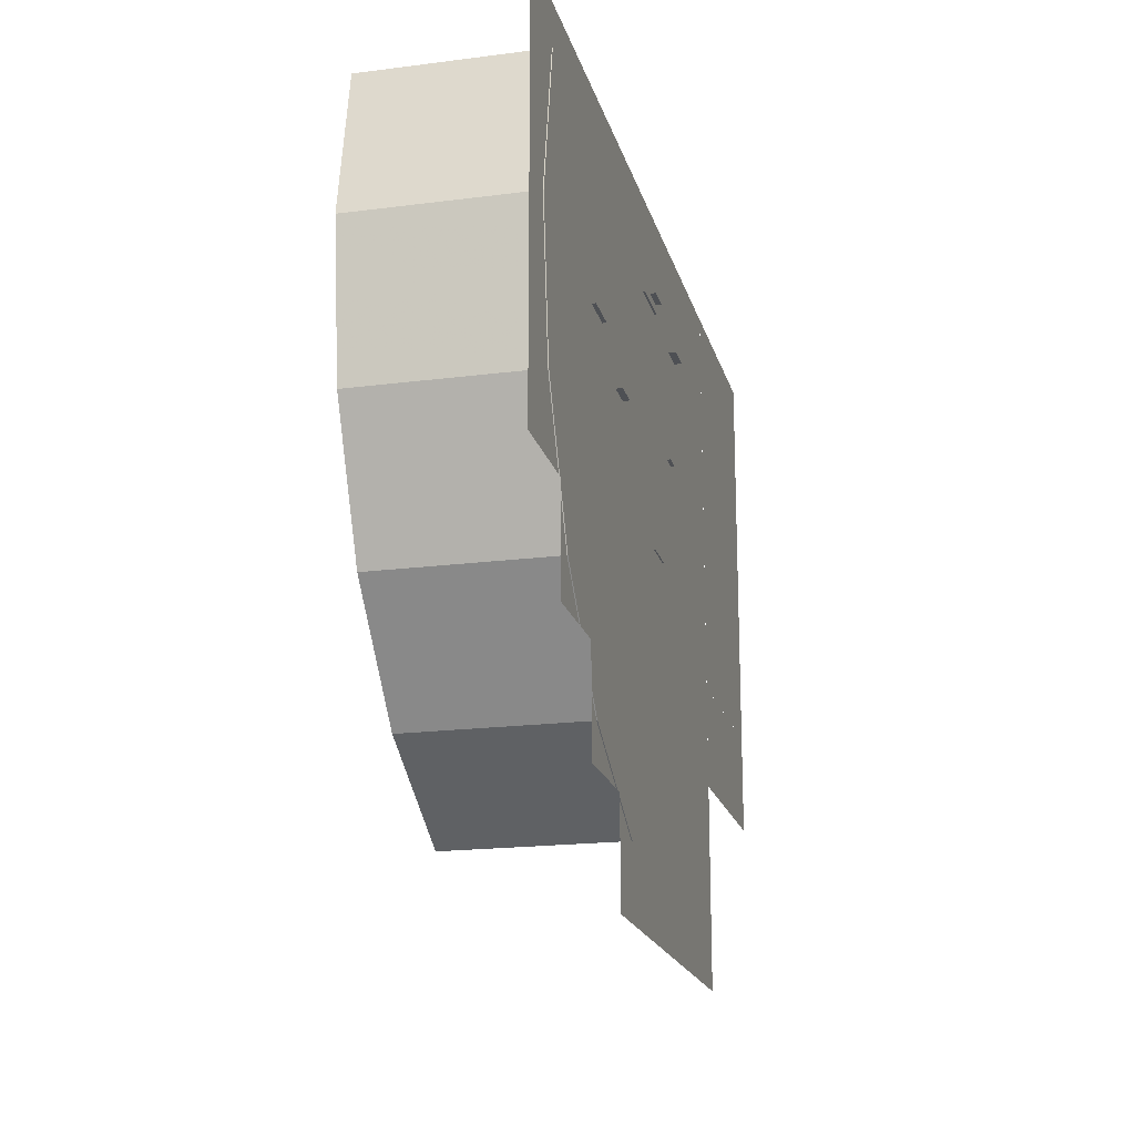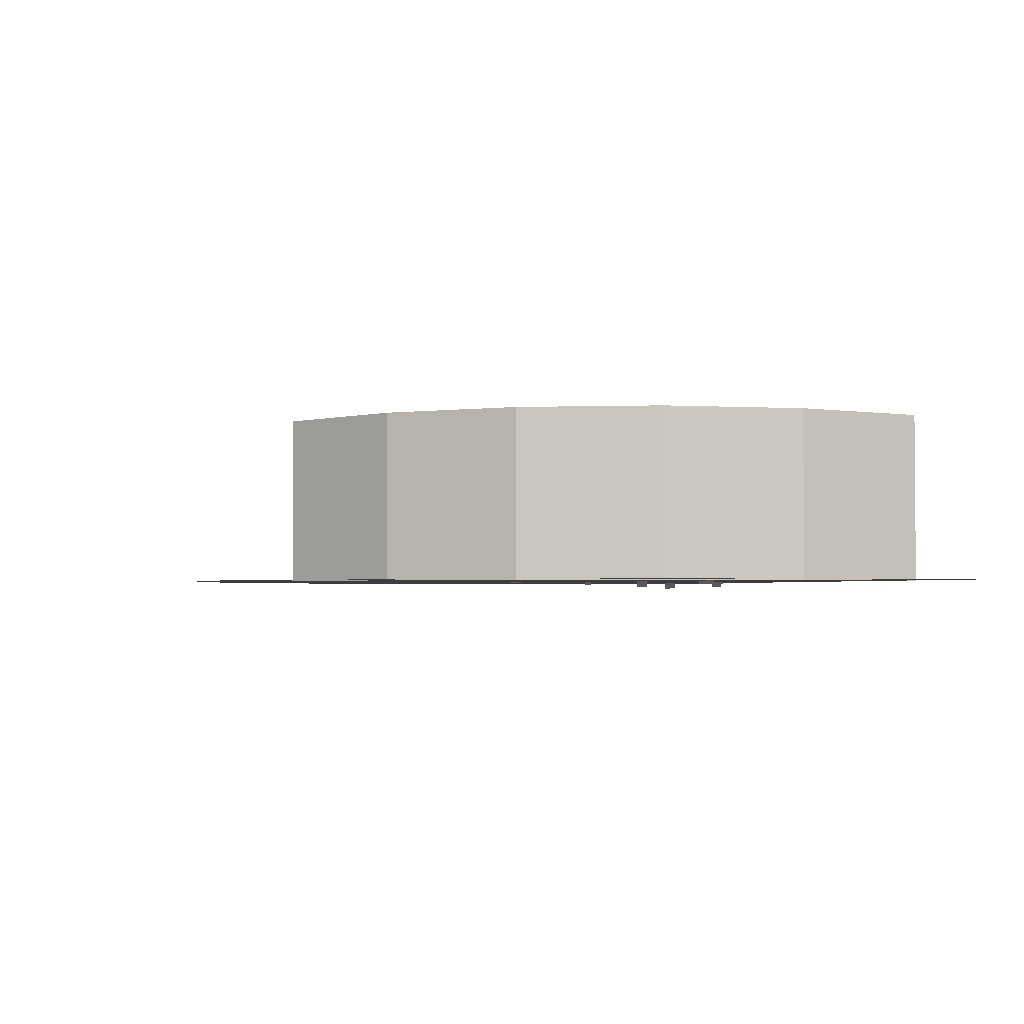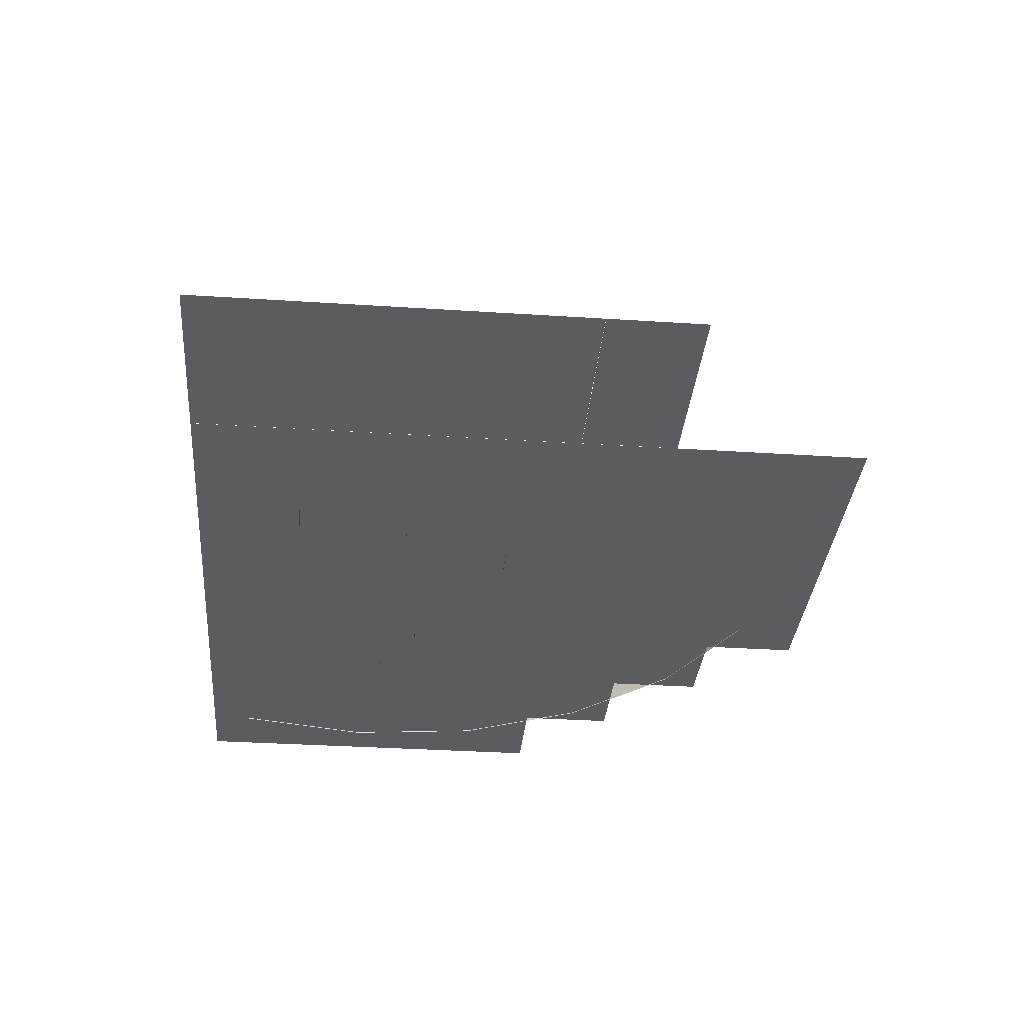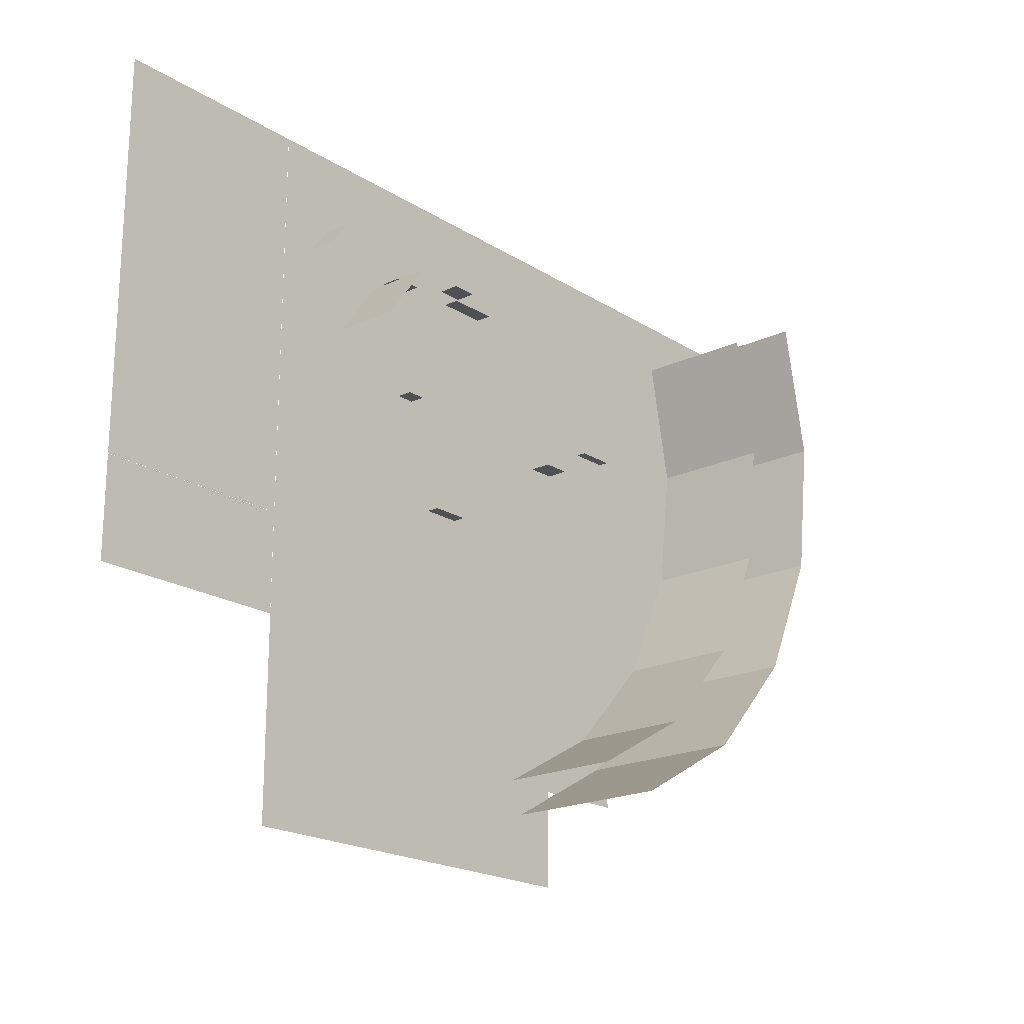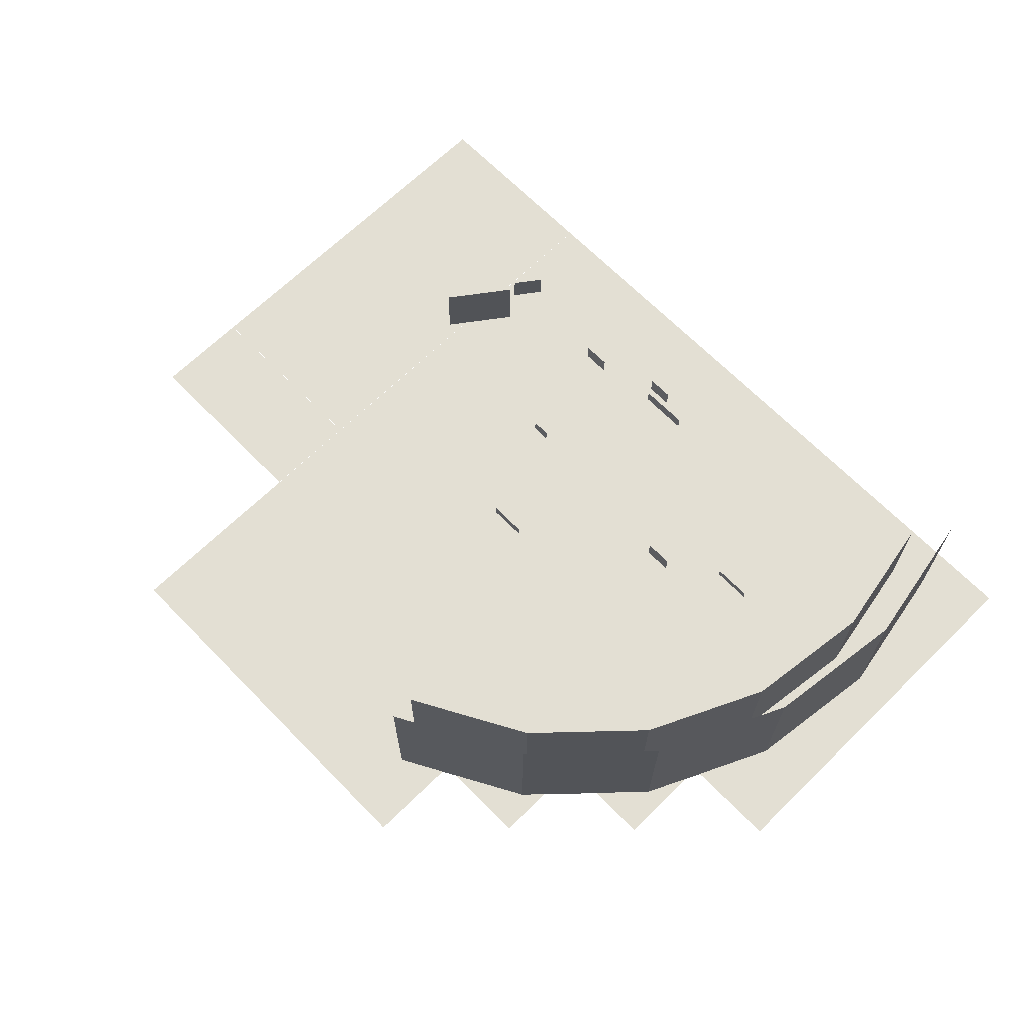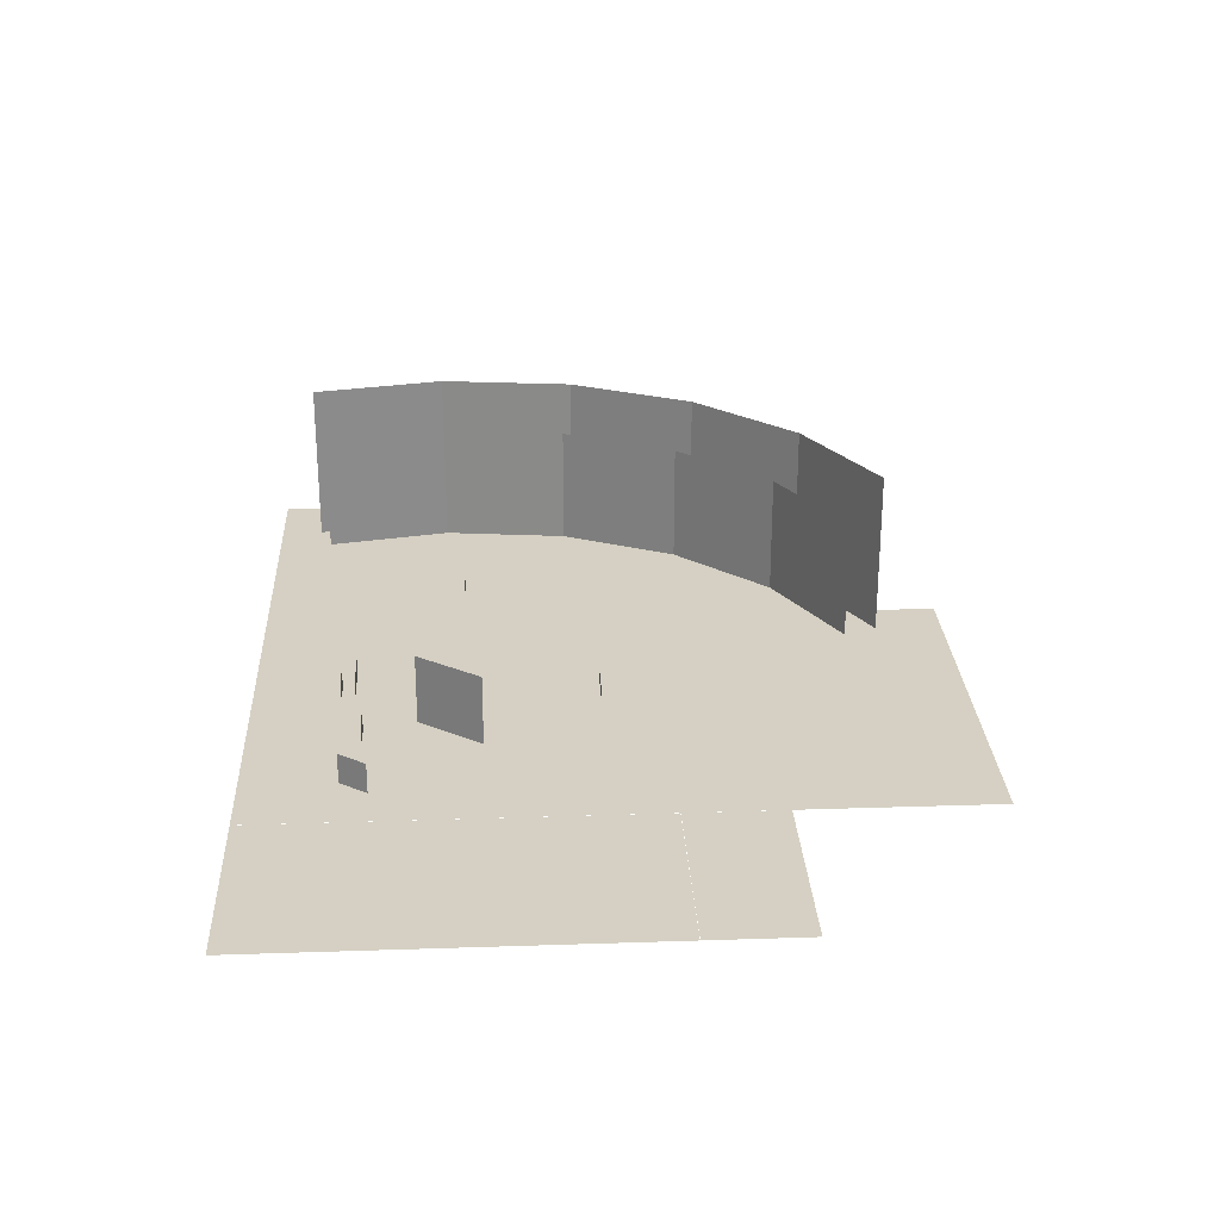
<metadata>
{"format":"obj","ext":"obj","renderer":"f3d","projection":"perspective","resolution":1024,"background":"white","views":[{"elev":-18.9,"azim":-76.2,"up":"+Z"},{"elev":-2.5,"azim":-108.6,"up":"+Y"},{"elev":-34.2,"azim":85.0,"up":"+Y"},{"elev":-20.1,"azim":130.9,"up":"+Z"},{"elev":67.0,"azim":-134.4,"up":"+Y"},{"elev":26.1,"azim":87.0,"up":"+Y"}]}
</metadata>
<code>
g b01
v 11.38 -2.623 32.32
v 21.63 -2.623 32.32
v 21.63 7.625 32.32
v 11.38 7.625 32.32
v 66.32 24.08 -9.428
v 66.32 48.08 -9.428
v 50.81 48.08 11.93
v 50.81 24.08 11.93
v 5.376 -1.311 -9.85
v 12.31 -1.311 -9.85
v 12.31 5.621 -9.85
v 5.376 5.621 -9.85
v -31.17 -0.7717 36.08
v -12.44 -0.7717 36.08
v -12.44 5.781 36.08
v -31.17 5.915 36.08
v -18.72 -0.4875 -50.34
v -4.359 -0.4875 -50.34
v -4.359 4.589 -50.34
v -18.72 4.557 -50.34
v -106.3 -1.405 -2.265
v -91.82 -1.405 -2.265
v -91.82 3.6 -2.265
v -106.3 3.633 -2.265
v 57.38 5.959 37.9
v 64.39 5.959 28.23
v 64.39 16.82 28.23
v 57.38 16.82 37.9
v -19.58 -1.959 40.81
v -9.98 -1.959 40.81
v -9.98 7.642 40.81
v -19.58 7.642 40.81
v -74.05 -2.328 -16.54
v -63.75 -2.328 -16.54
v -63.75 7.967 -16.54
v -74.05 7.967 -16.54
v -56.49 -0.2969 -155.2
v -56.49 60.75 -155.2
v -101.7 -0.2969 -130.2
v -101.7 60.75 -130.2
v -136.9 -0.2969 -92.36
v -136.9 60.75 -92.36
v -158.8 -0.2969 -45.52
v -158.8 60.75 -45.52
v -165.1 -0.2969 5.766
v -165.1 60.75 5.766
v -165.1 -0.2969 5.766
v -165.1 60.75 5.766
v -155.2 60.75 56.49
v -155.2 -0.2969 56.49
v -107.9 0 -35.98
v -71.96 0 -35.98
v -71.96 0 -71.96
v -107.9 0 -71.96
v -143.9 0 -35.98
v -107.9 0 -35.98
v -107.9 0 -71.96
v -143.9 0 -71.96
v -179.9 0 -35.98
v -143.9 0 -35.98
v -143.9 0 -71.96
v -179.9 0 -71.96
v -107.9 0 0
v -71.96 0 0
v -71.96 0 -35.98
v -107.9 0 -35.98
v -143.9 0 0
v -107.9 0 0
v -107.9 0 -35.98
v -143.9 0 -35.98
v -179.9 0 0
v -143.9 0 0
v -143.9 0 -35.98
v -179.9 0 -35.98
v -107.9 0 35.98
v -71.96 0 35.98
v -71.96 0 0
v -107.9 0 0
v -143.9 0 35.98
v -107.9 0 35.98
v -107.9 0 0
v -143.9 0 0
v -179.9 0 35.98
v -143.9 0 35.98
v -143.9 0 0
v -179.9 0 0
v -107.9 0 71.96
v -71.96 0 71.96
v -71.96 0 35.98
v -107.9 0 35.98
v -143.9 0 71.96
v -107.9 0 71.96
v -107.9 0 35.98
v -143.9 0 35.98
v -179.9 0 71.96
v -143.9 0 71.96
v -143.9 0 35.98
v -179.9 0 35.98
v -107.9 0 -107.9
v -71.96 0 -107.9
v -71.96 0 -143.9
v -107.9 0 -143.9
v -107.9 0 -71.96
v -71.96 0 -71.96
v -71.96 0 -107.9
v -107.9 0 -107.9
v -143.9 0 -71.96
v -107.9 0 -71.96
v -107.9 0 -107.9
v -143.9 0 -107.9
v 108 0 -72.04
v 144 0 -72.04
v 144 0 -108
v 108 0 -108
v 72.04 0 -72.04
v 108 0 -72.04
v 108 0 -108
v 72.04 0 -108
v 35.98 0 -143.9
v 71.96 0 -143.9
v 71.96 0 -179.9
v 35.98 0 -179.9
v 35.98 0 -107.9
v 71.96 0 -107.9
v 71.96 0 -143.9
v 35.98 0 -143.9
v 0 0 -143.9
v 35.98 0 -143.9
v 35.98 0 -179.9
v 0 0 -179.9
v -35.98 0 -143.9
v 0 0 -143.9
v 0 0 -179.9
v -35.98 0 -179.9
v -71.96 0 -143.9
v -35.98 0 -143.9
v -35.98 0 -179.9
v -71.96 0 -179.9
v 0 0 -107.9
v 35.98 0 -107.9
v 35.98 0 -143.9
v 0 0 -143.9
v -35.98 0 -107.9
v 0 0 -107.9
v 0 0 -143.9
v -35.98 0 -143.9
v -71.96 0 -107.9
v -35.98 0 -107.9
v -35.98 0 -143.9
v -71.96 0 -143.9
v 35.98 0 -71.96
v 71.96 0 -71.96
v 71.96 0 -107.9
v 35.98 0 -107.9
v 0 0 -71.96
v 35.98 0 -71.96
v 35.98 0 -107.9
v 0 0 -107.9
v -35.98 0 -71.96
v 0 0 -71.96
v 0 0 -107.9
v -35.98 0 -107.9
v -71.96 0 -71.96
v -35.98 0 -71.96
v -35.98 0 -107.9
v -71.96 0 -107.9
v 35.98 0 -35.98
v 71.96 0 -35.98
v 71.96 0 -71.96
v 35.98 0 -71.96
v 0 0 -35.98
v 35.98 0 -35.98
v 35.98 0 -71.96
v 0 0 -71.96
v -35.98 0 -35.98
v 0 0 -35.98
v 0 0 -71.96
v -35.98 0 -71.96
v -71.96 0 -35.98
v -35.98 0 -35.98
v -35.98 0 -71.96
v -71.96 0 -71.96
v 35.98 0 0
v 71.96 0 0
v 71.96 0 -35.98
v 35.98 0 -35.98
v 0 0 0
v 35.98 0 0
v 35.98 0 -35.98
v 0 0 -35.98
v -35.98 0 0
v 0 0 0
v 0 0 -35.98
v -35.98 0 -35.98
v -71.96 0 0
v -35.98 0 0
v -35.98 0 -35.98
v -71.96 0 -35.98
v 35.98 0 35.98
v 71.96 0 35.98
v 71.96 0 0
v 35.98 0 0
v 0 0 35.98
v 35.98 0 35.98
v 35.98 0 0
v 0 0 0
v -35.98 0 35.98
v 0 0 35.98
v 0 0 0
v -35.98 0 0
v -71.96 0 35.98
v -35.98 0 35.98
v -35.98 0 0
v -71.96 0 0
v 35.98 0 71.96
v 71.96 0 71.96
v 71.96 0 35.98
v 35.98 0 35.98
v 0 0 71.96
v 35.98 0 71.96
v 35.98 0 35.98
v 0 0 35.98
v -35.98 0 71.96
v 0 0 71.96
v 0 0 35.98
v -35.98 0 35.98
v -71.96 0 71.96
v -35.98 0 71.96
v -35.98 0 35.98
v -71.96 0 35.98
v 108 0 -35.98
v 144 0 -35.98
v 144 0 -71.96
v 108 0 -71.96
v 72.04 0 -35.98
v 108 0 -35.98
v 108 0 -71.96
v 72.04 0 -71.96
v 108 0 0
v 144 0 0
v 144 0 -35.98
v 108 0 -35.98
v 72.04 0 0
v 108 0 0
v 108 0 -35.98
v 72.04 0 -35.98
v 108 0 35.98
v 144 0 35.98
v 144 0 0
v 108 0 0
v 72.04 0 35.98
v 108 0 35.98
v 108 0 0
v 72.04 0 0
v 108 0 71.96
v 144 0 71.96
v 144 0 35.98
v 108 0 35.98
v 72.04 0 71.96
v 108 0 71.96
v 108 0 35.98
v 72.04 0 35.98
v -52.03 0 -143
v -52.03 44.6 -143
v -93.66 0 -119.9
v -93.66 44.6 -119.9
v -126.1 0 -85.08
v -126.1 44.6 -85.08
v -146.2 0 -41.94
v -146.2 44.6 -41.94
v -152 0 5.312
v -152 44.6 5.312
v -152 0 5.312
v -152 44.6 5.312
v -143 44.6 52.03
v -143 0 52.03
f 1 2 3 4
f 5 6 7 8
f 9 10 11 12
f 13 14 15 16
f 17 18 19 20
f 21 22 23 24
f 25 26 27 28
f 29 30 31 32
f 33 34 35 36
f 37 38 40 39
f 39 40 42 41
f 41 42 44 43
f 43 44 46 45
f 47 48 49 50
f 51 52 53 54
f 55 56 57 58
f 59 60 61 62
f 63 64 65 66
f 67 68 69 70
f 71 72 73 74
f 75 76 77 78
f 79 80 81 82
f 83 84 85 86
f 87 88 89 90
f 91 92 93 94
f 95 96 97 98
f 99 100 101 102
f 103 104 105 106
f 107 108 109 110
f 111 112 113 114
f 115 116 117 118
f 119 120 121 122
f 123 124 125 126
f 127 128 129 130
f 131 132 133 134
f 135 136 137 138
f 139 140 141 142
f 143 144 145 146
f 147 148 149 150
f 151 152 153 154
f 155 156 157 158
f 159 160 161 162
f 163 164 165 166
f 167 168 169 170
f 171 172 173 174
f 175 176 177 178
f 179 180 181 182
f 183 184 185 186
f 187 188 189 190
f 191 192 193 194
f 195 196 197 198
f 199 200 201 202
f 203 204 205 206
f 207 208 209 210
f 211 212 213 214
f 215 216 217 218
f 219 220 221 222
f 223 224 225 226
f 227 228 229 230
f 231 232 233 234
f 235 236 237 238
f 239 240 241 242
f 243 244 245 246
f 247 248 249 250
f 251 252 253 254
f 255 256 257 258
f 259 260 261 262
f 263 264 266 265
f 265 266 268 267
f 267 268 270 269
f 269 270 272 271
f 273 274 275 276

</code>
